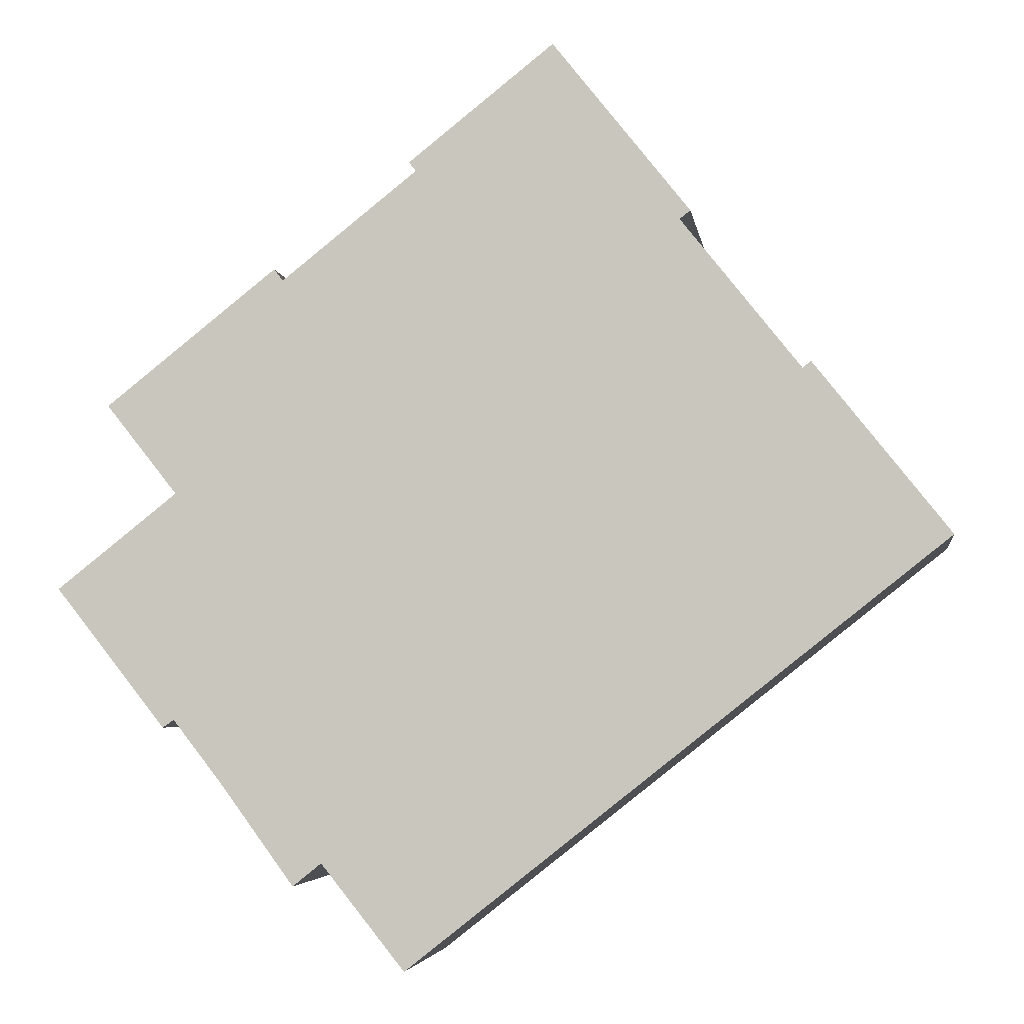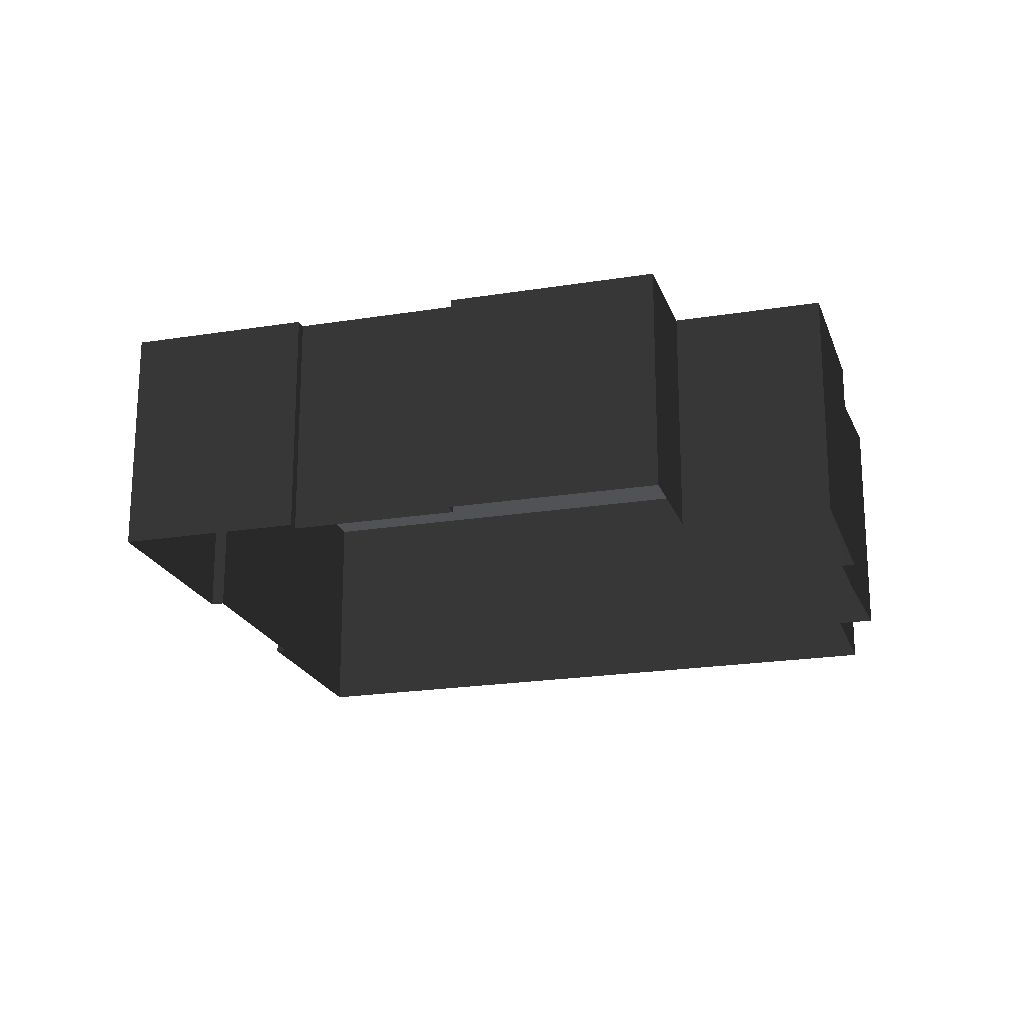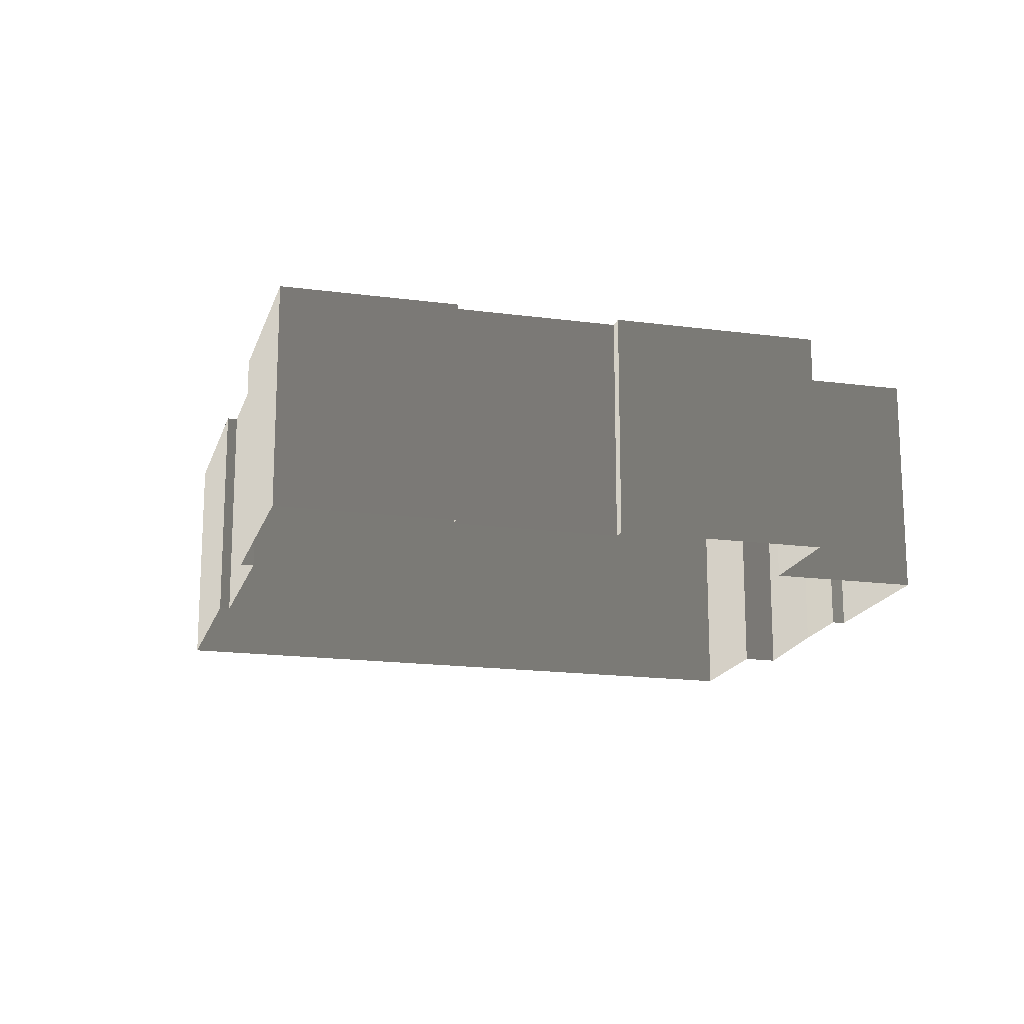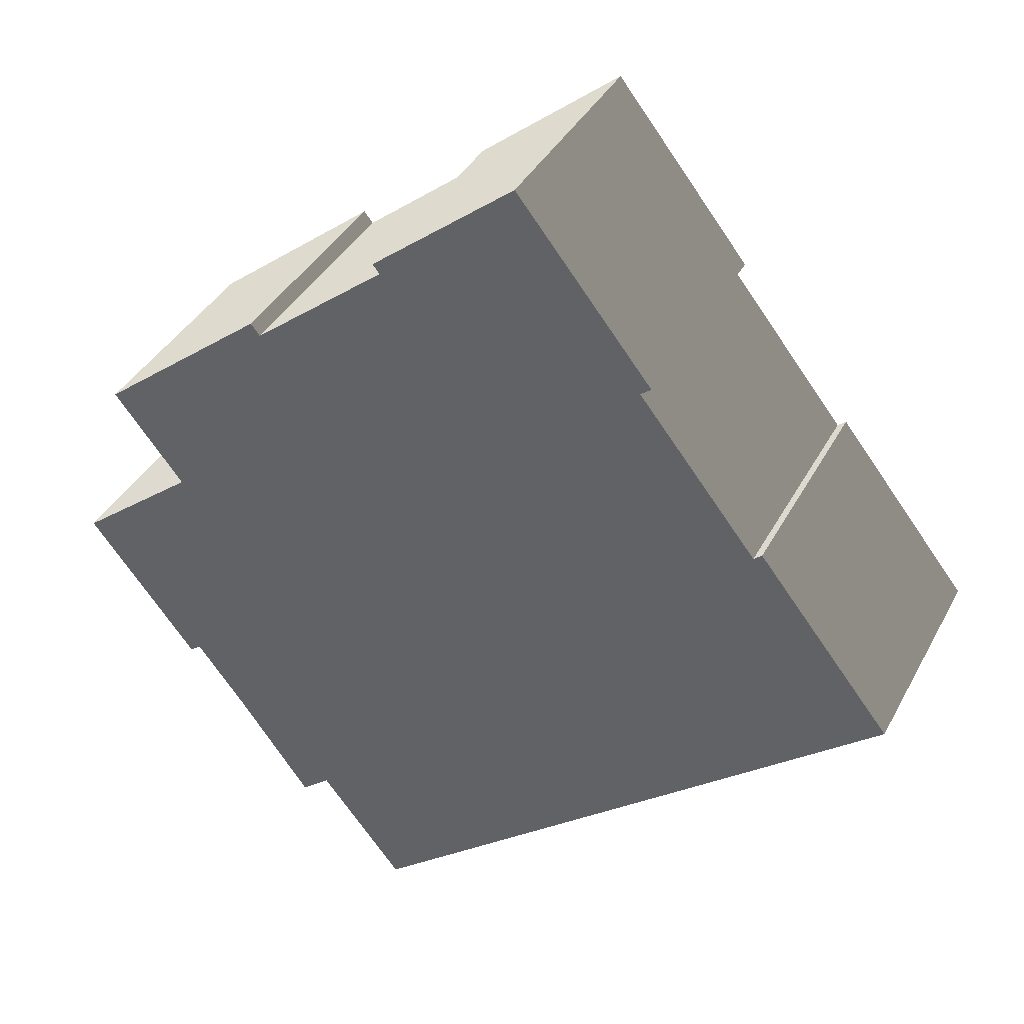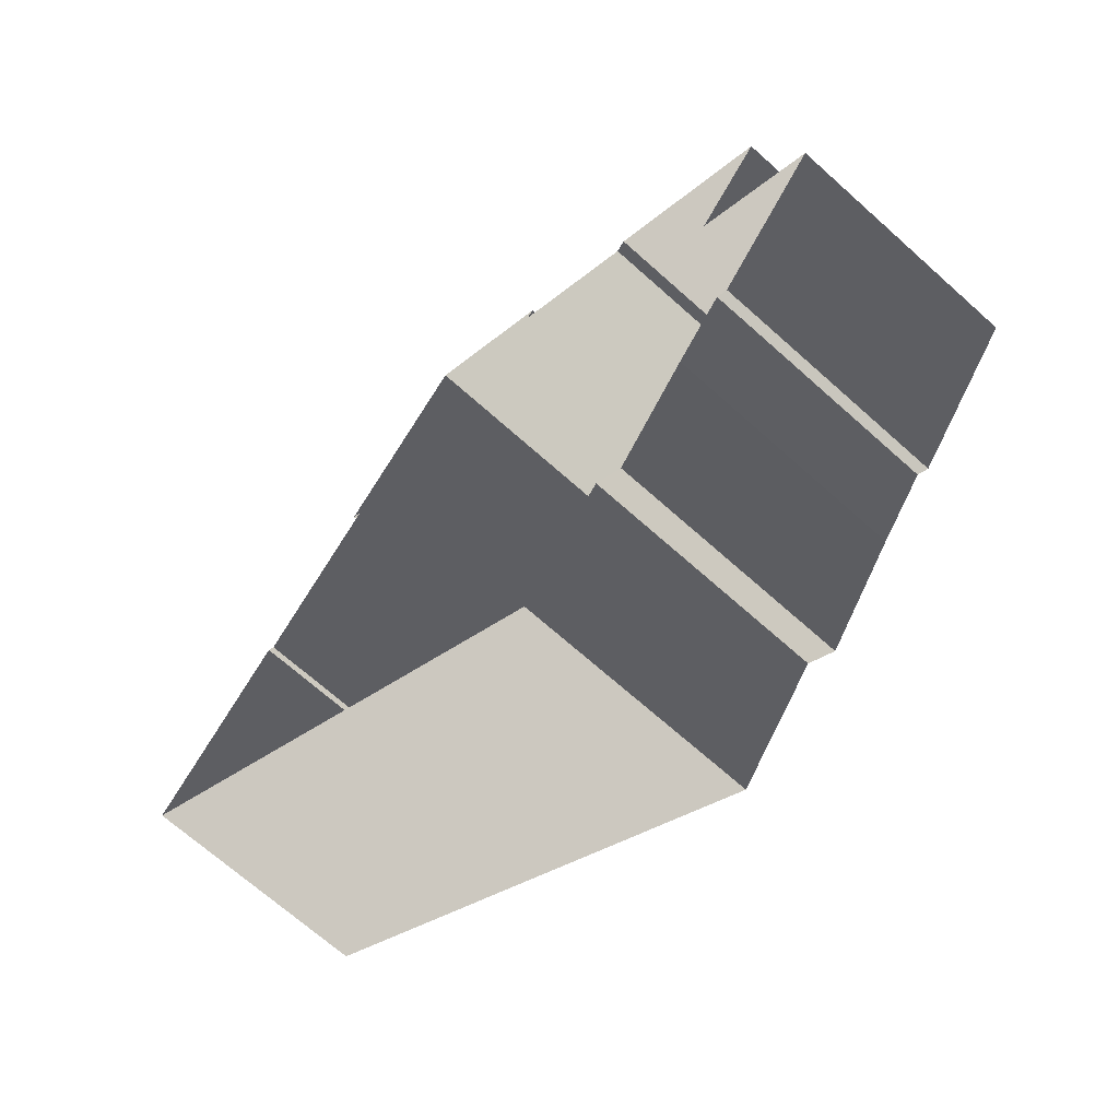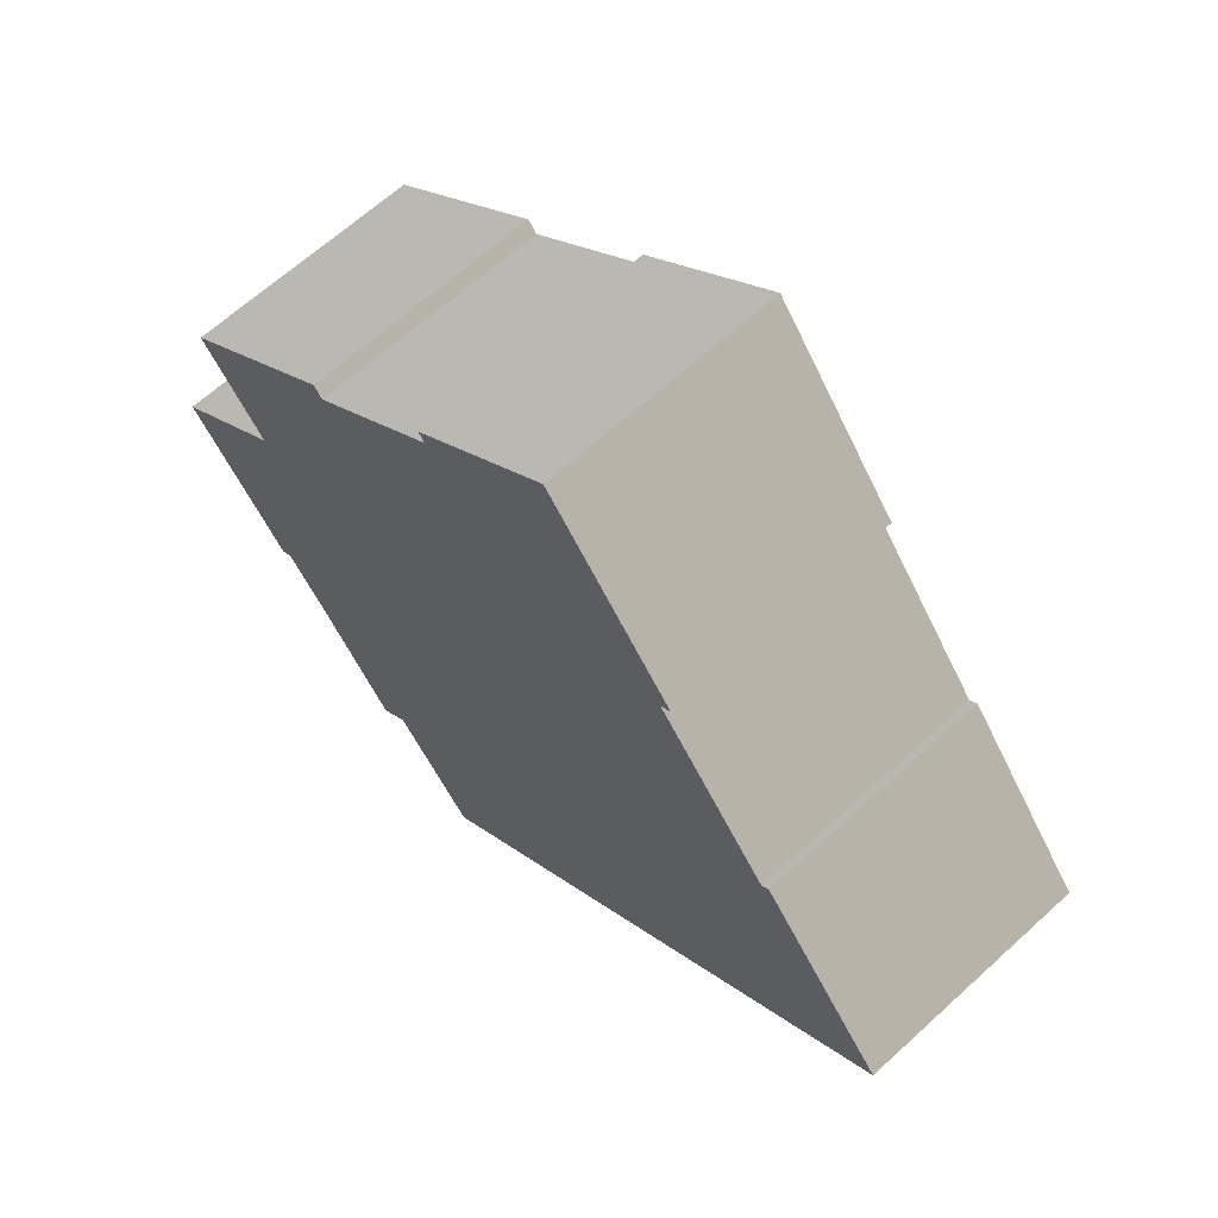
<metadata>
{"format":"obj","ext":"obj","renderer":"f3d","projection":"perspective","resolution":1024,"background":"white","views":[{"elev":-4.5,"azim":-171.7,"up":"+Z"},{"elev":-20.8,"azim":54.7,"up":"+Y"},{"elev":-17.2,"azim":23.4,"up":"+Y"},{"elev":37.9,"azim":-154.6,"up":"+Z"},{"elev":-68.2,"azim":48.0,"up":"+Z"},{"elev":64.4,"azim":-132.7,"up":"+Z"}]}
</metadata>
<code>
v  14.57 0 -9.6
v  12.38 0 -12.41
v  14.57 10.5 -9.6
v  12.38 10.5 -12.41
v  15.08 0 -9.946
v  15.08 10.5 -9.946
v  20.02 0 -3.689
v  20.02 10.5 -3.689
v  14.61 0 0.591
v  14.61 10.5 0.591
v  17.8 0 4.631
v  17.8 10.5 4.631
v  10.12 0 10.72
v  10.12 10.5 10.72
v  9.705 0 10.2
v  9.705 10.5 10.2
v  3.614 0 15.03
v  3.614 10.5 15.03
v  3.924 0 15.43
v  3.924 10.5 15.43
v  -2.606 0 20.61
v  -2.606 10.5 20.61
v  -8.736 0 12.87
v  -8.736 10.5 12.87
v  -8.256 0 12.5
v  -8.256 10.5 12.5
v  -13.6 0 5.76
v  -13.6 10.5 5.76
v  -13.97 0 6.06
v  -13.97 10.5 6.06
v  -20.02 0 -1.59
v  -20.02 10.5 -1.59
v  4.025 0 -20.61
v  4.025 10.5 -20.61
v  7.775 0 -15.92
v  7.775 10.5 -15.92
v  9.055 0 -16.95
v  9.055 10.5 -16.95
g BuildingMaster_1976193526184463568200000000_0
f 1 2 3
f 2 4 3
f 5 1 6
f 1 3 6
f 7 5 8
f 5 6 8
f 9 7 10
f 7 8 10
f 11 9 12
f 9 10 12
f 13 11 14
f 11 12 14
f 15 13 16
f 13 14 16
f 17 15 18
f 15 16 18
f 19 17 20
f 17 18 20
f 21 19 22
f 19 20 22
f 23 21 24
f 21 22 24
f 25 23 26
f 23 24 26
f 27 25 28
f 25 26 28
f 29 27 30
f 27 28 30
f 31 29 32
f 29 30 32
f 33 31 34
f 31 32 34
f 35 33 36
f 33 34 36
f 37 35 38
f 35 36 38
f 2 37 4
f 37 38 4
g BuildingMaster_1976193526184463568200000000_1
f 8 6 3
f 4 36 10
f 10 3 4
f 12 16 14
f 10 28 16
f 10 16 12
f 10 8 3
f 36 4 38
f 32 36 34
f 30 28 32
f 36 32 28
f 28 26 16
f 22 20 18
f 24 22 26
f 18 26 22
f 18 16 26
f 28 10 36

</code>
